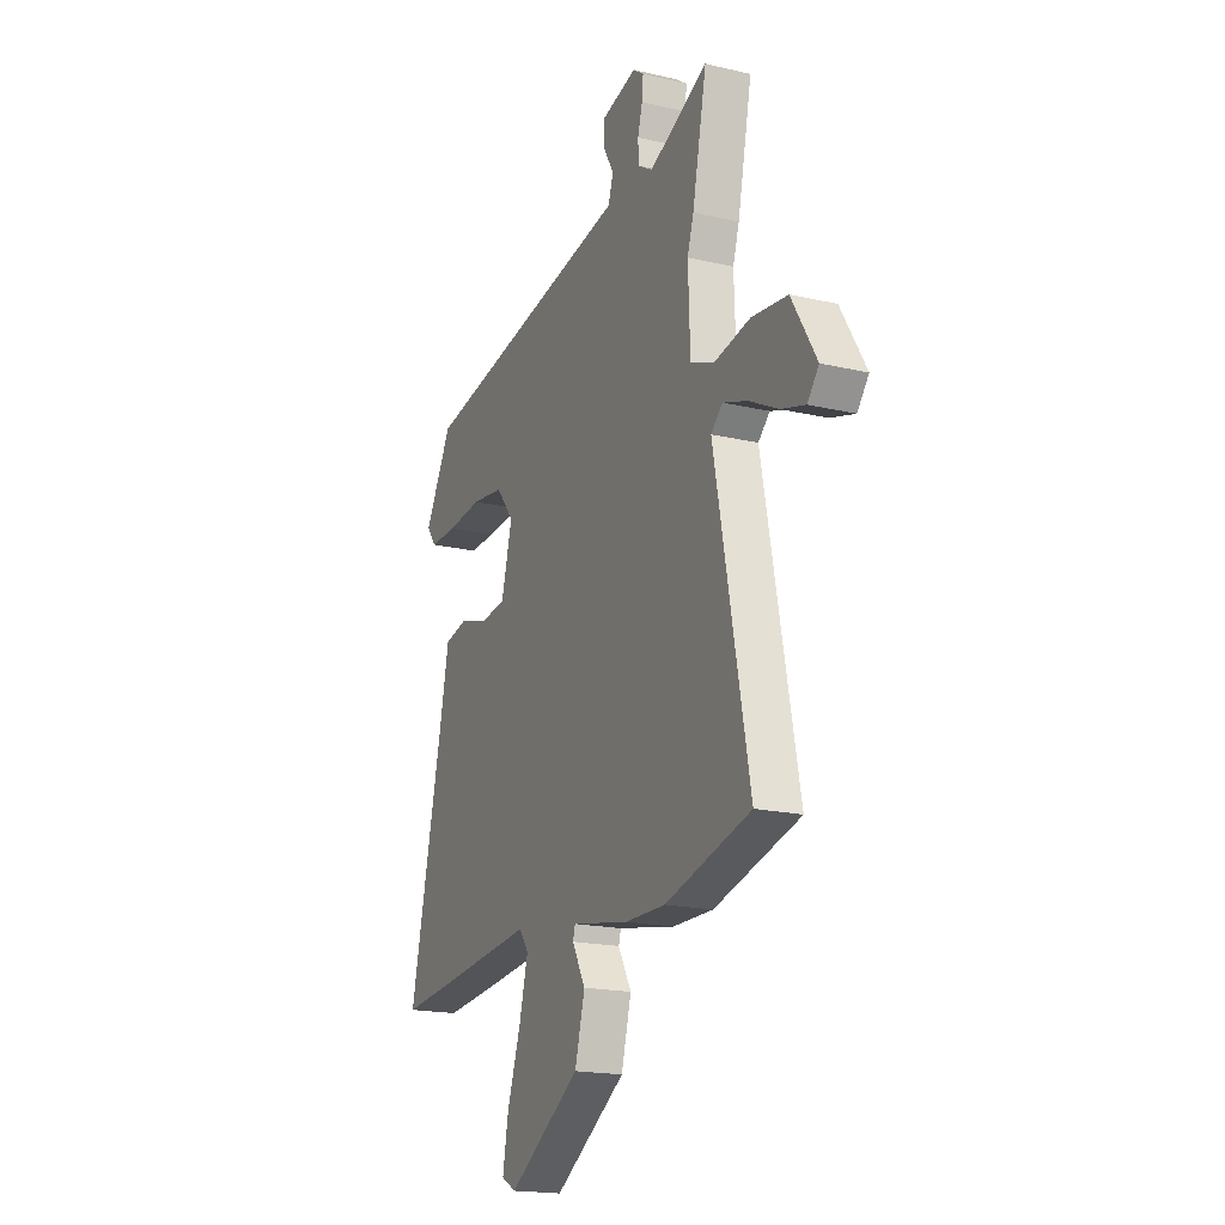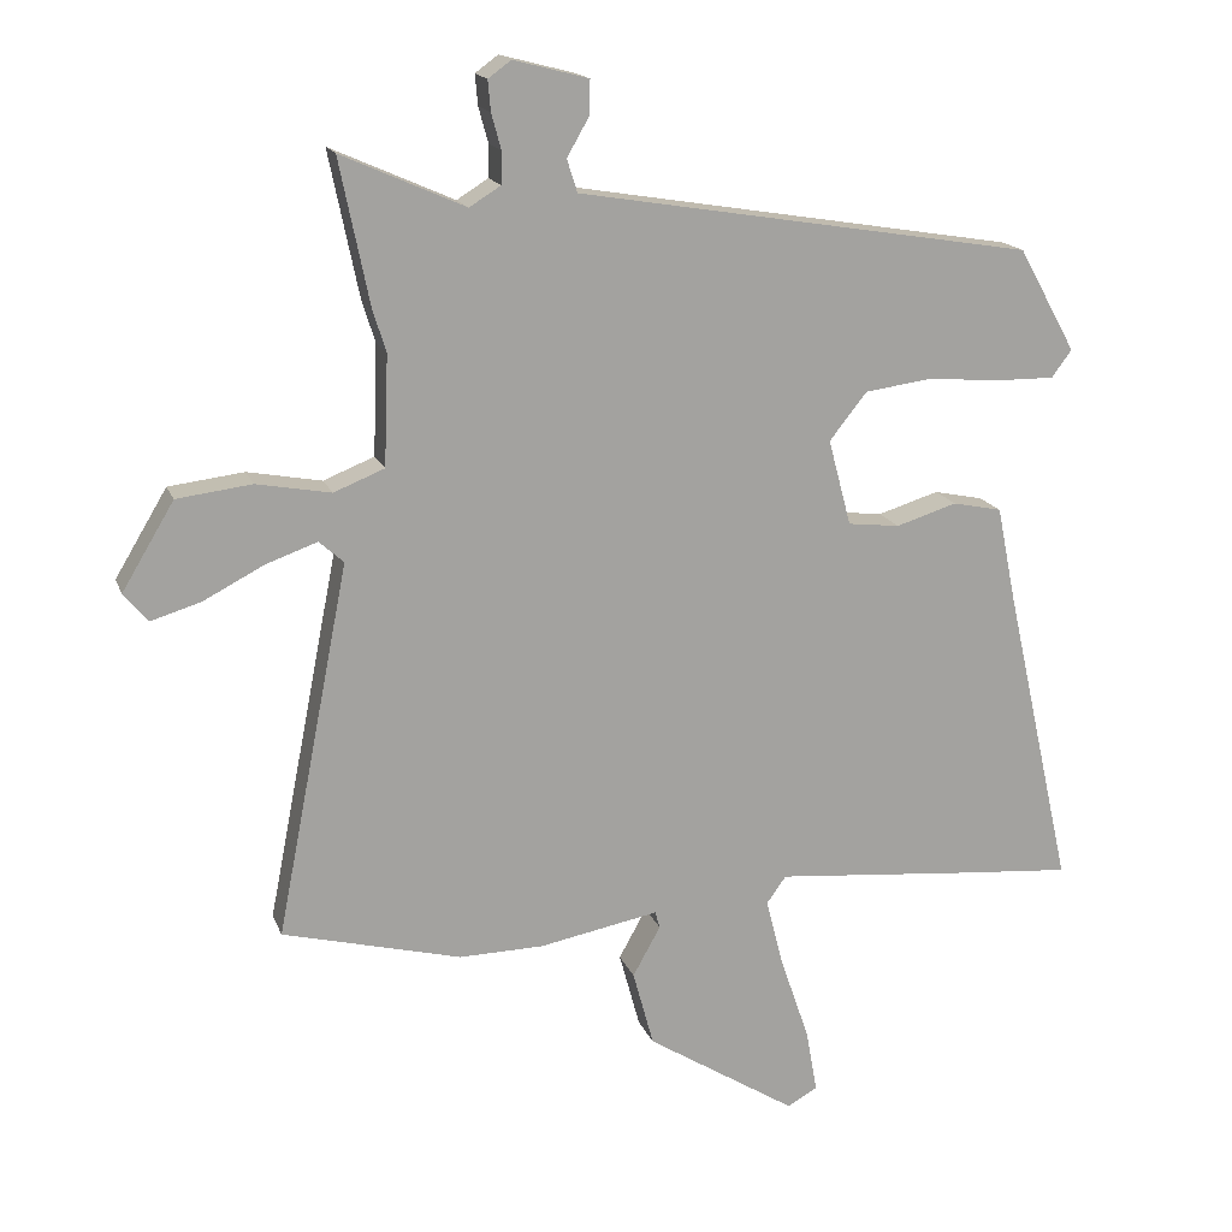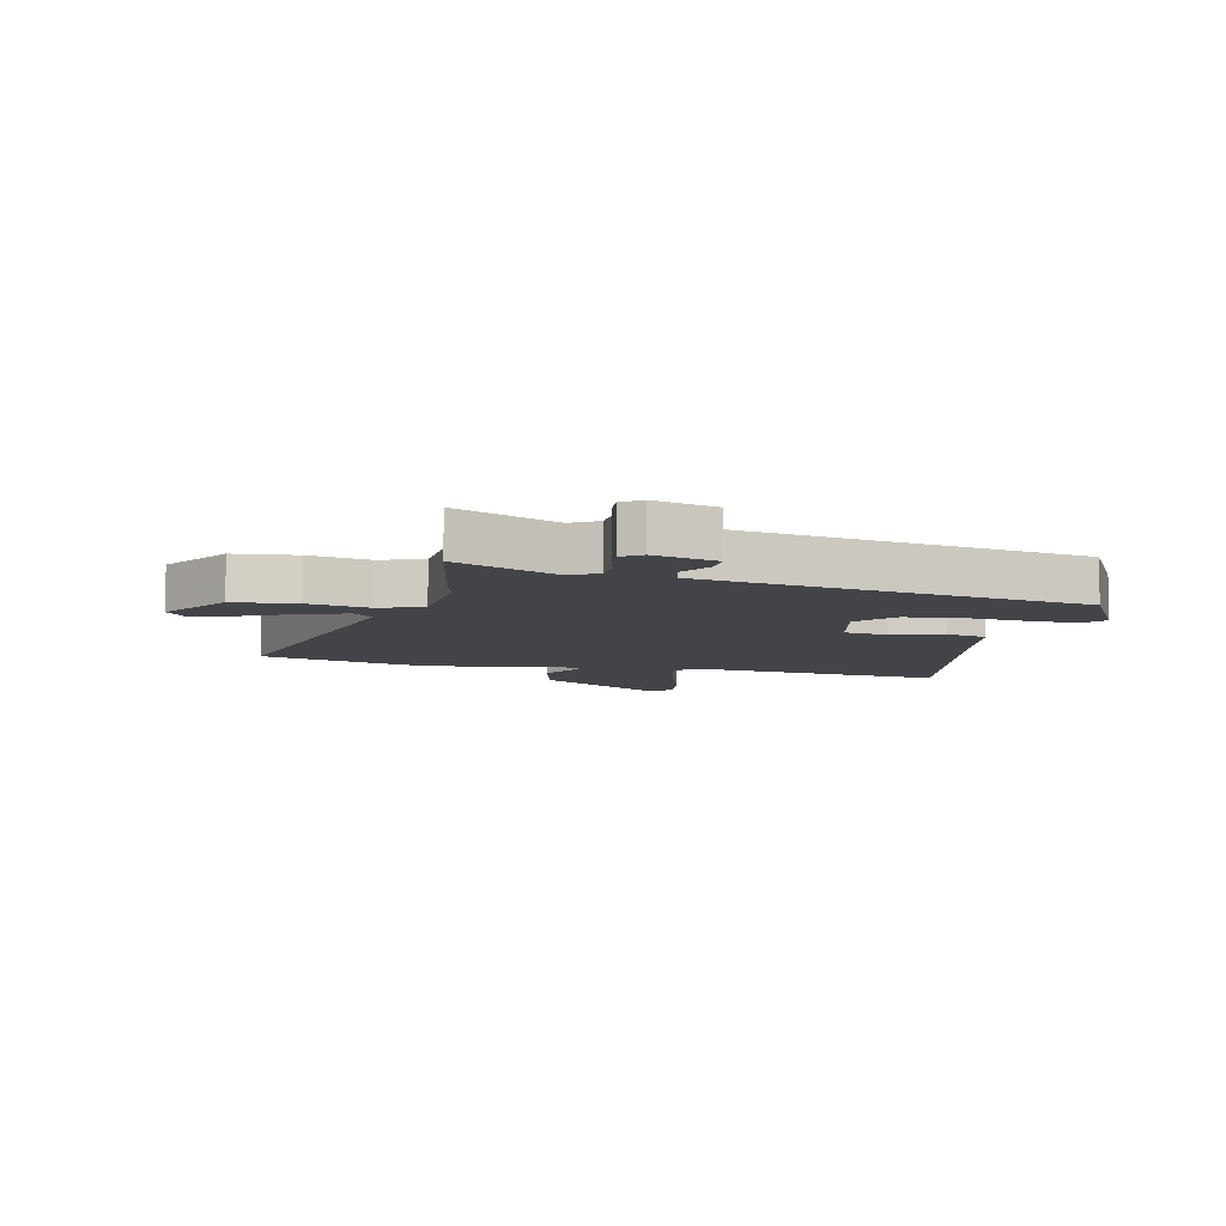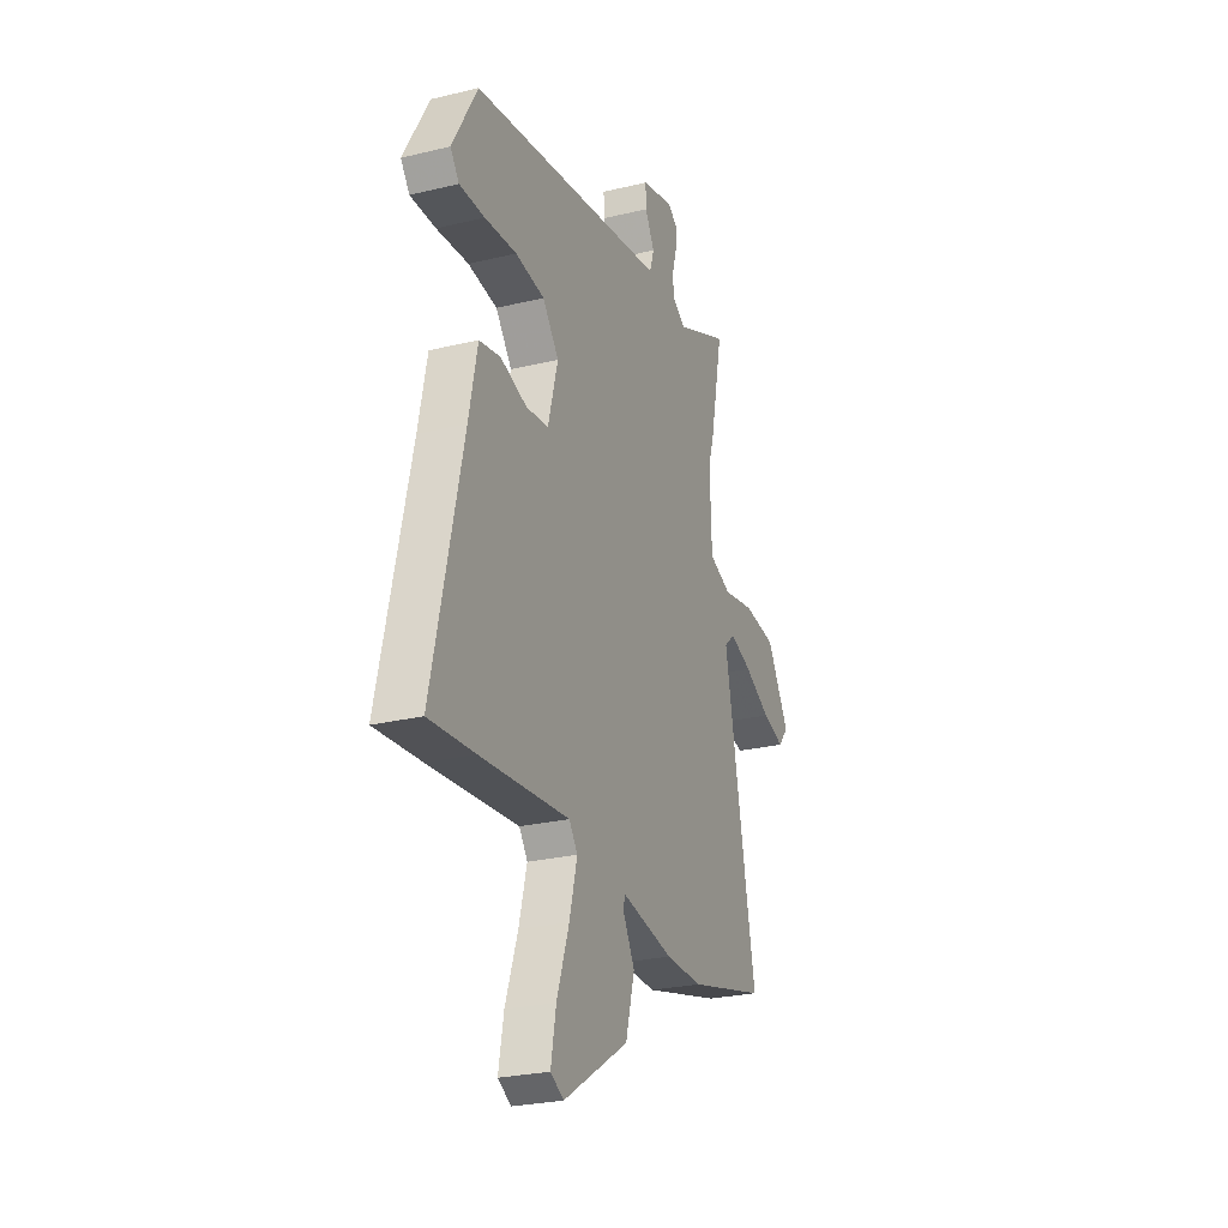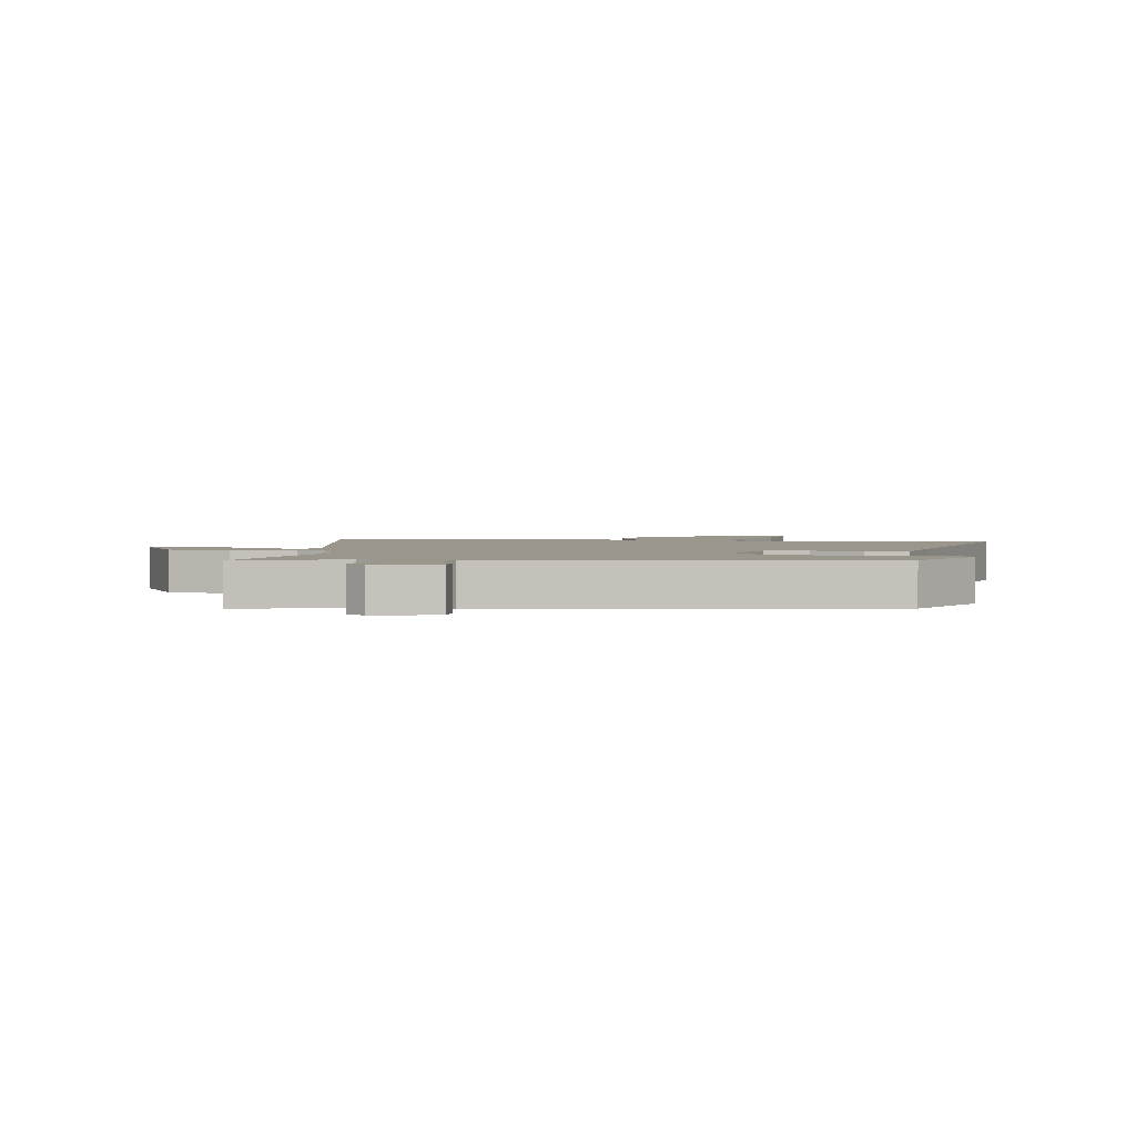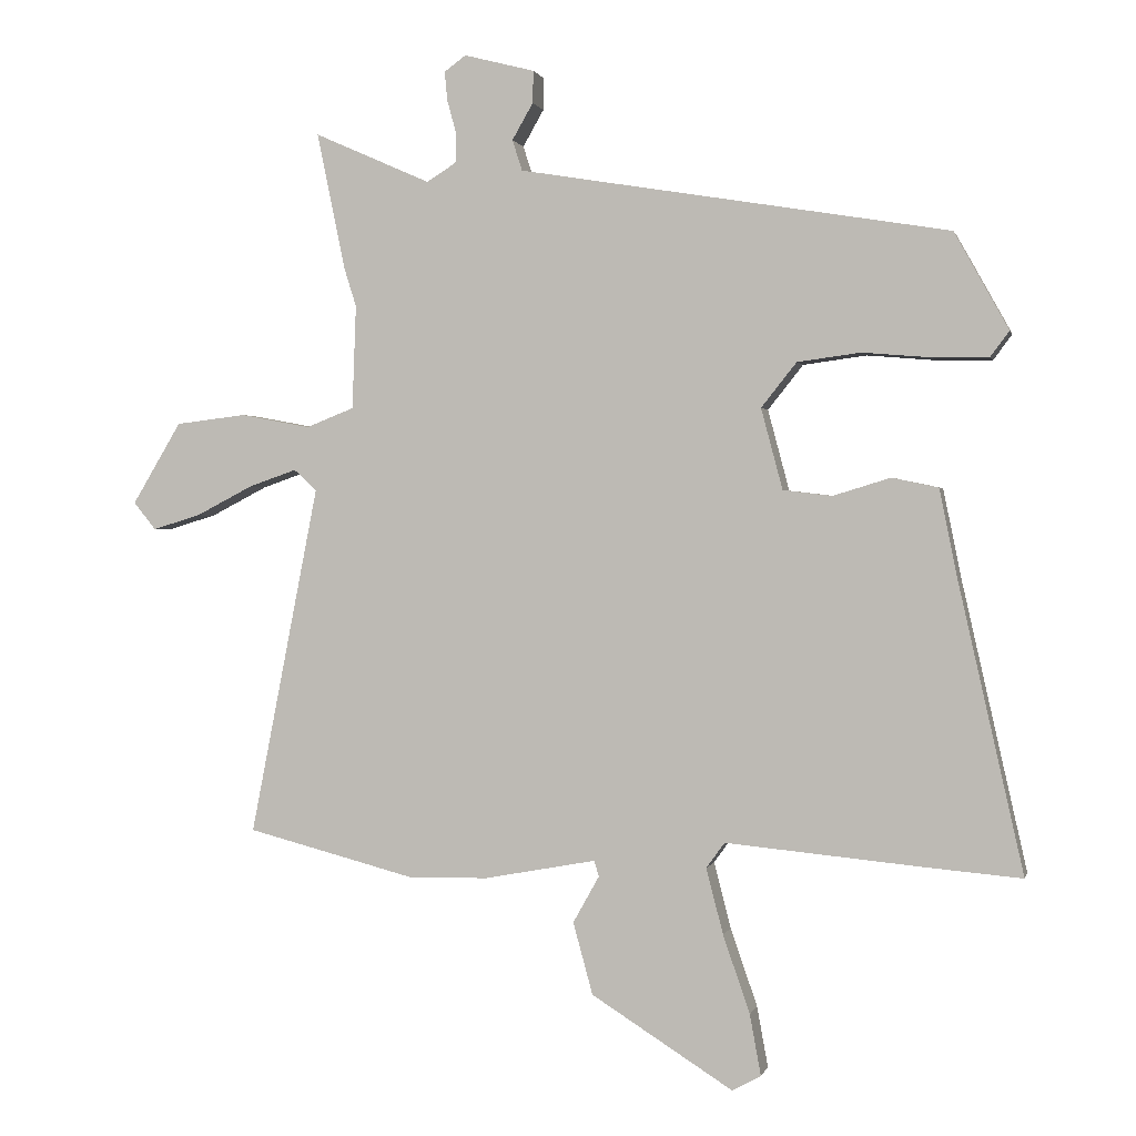
<metadata>
{"format":"obj","ext":"obj","renderer":"f3d","projection":"perspective","resolution":1024,"background":"white","views":[{"elev":-18.7,"azim":-114.1,"up":"+Z"},{"elev":16.8,"azim":-16.7,"up":"+Z"},{"elev":-7.7,"azim":-14.1,"up":"+Y"},{"elev":-26.0,"azim":111.0,"up":"+Z"},{"elev":2.3,"azim":9.2,"up":"+Y"},{"elev":0.9,"azim":13.0,"up":"+Z"}]}
</metadata>
<code>
v 0.568 0.07 -0.506
v 0.416 0.07 -0.493
v 0.119 0.07 -0.465
v 0.091 0.07 -0.504
v 0.117 0.07 -0.605
v 0.158 0.07 -0.724
v 0.175 0.07 -0.817
v 0.131 0.07 -0.841
v -0.086 0.07 -0.704
v -0.116 0.07 -0.594
v -0.076 0.07 -0.522
v -0.083 0.07 -0.498
v -0.255 0.07 -0.53
v -0.377 0.07 -0.532
v -0.635 0.07 -0.465
v -0.53 0.07 0.071
v -0.565 0.07 0.103
v -0.639 0.07 0.077
v -0.726 0.07 0.032
v -0.799 0.07 0.01
v -0.833 0.07 0.052
v -0.758 0.07 0.177
v -0.65 0.07 0.19
v -0.543 0.07 0.17
v -0.47 0.07 0.199
v -0.464 0.07 0.358
v -0.483 0.07 0.418
v -0.526 0.07 0.627
v -0.348 0.07 0.548
v -0.303 0.07 0.576
v -0.302 0.07 0.622
v -0.316 0.07 0.673
v -0.32 0.07 0.717
v -0.287 0.07 0.741
v -0.179 0.07 0.713
v -0.18 0.07 0.664
v -0.212 0.07 0.608
v -0.197 0.07 0.561
v -0.059 0.07 0.538
v 0.461 0.07 0.452
v 0.544 0.07 0.303
v 0.515 0.07 0.264
v 0.431 0.07 0.265
v 0.325 0.07 0.274
v 0.228 0.07 0.261
v 0.174 0.07 0.193
v 0.207 0.07 0.069
v 0.282 0.07 0.06
v 0.37 0.07 0.087
v 0.441 0.07 0.072
v 0.469 0.07 -0.066
v 0.568 0 -0.506
v 0.416 0 -0.493
v 0.119 0 -0.465
v 0.091 0 -0.504
v 0.117 0 -0.605
v 0.158 0 -0.724
v 0.175 0 -0.817
v 0.131 0 -0.841
v -0.086 0 -0.704
v -0.116 0 -0.594
v -0.076 0 -0.522
v -0.083 0 -0.498
v -0.255 0 -0.53
v -0.377 0 -0.532
v -0.635 0 -0.465
v -0.53 0 0.071
v -0.565 0 0.103
v -0.639 0 0.077
v -0.726 0 0.032
v -0.799 0 0.01
v -0.833 0 0.052
v -0.758 0 0.177
v -0.65 0 0.19
v -0.543 0 0.17
v -0.47 0 0.199
v -0.464 0 0.358
v -0.483 0 0.418
v -0.526 0 0.627
v -0.348 0 0.548
v -0.303 0 0.576
v -0.302 0 0.622
v -0.316 0 0.673
v -0.32 0 0.717
v -0.287 0 0.741
v -0.179 0 0.713
v -0.18 0 0.664
v -0.212 0 0.608
v -0.197 0 0.561
v -0.059 0 0.538
v 0.461 0 0.452
v 0.544 0 0.303
v 0.515 0 0.264
v 0.431 0 0.265
v 0.325 0 0.274
v 0.228 0 0.261
v 0.174 0 0.193
v 0.207 0 0.069
v 0.282 0 0.06
v 0.37 0 0.087
v 0.441 0 0.072
v 0.469 0 -0.066
f 48 49 50 51
f 47 48 51 1
f 41 42 43 44
f 39 40 41 44
f 38 39 44 45
f 34 35 36 37
f 34 37 38
f 31 32 33 34
f 30 31 34 38
f 29 30 38 45
f 26 27 28 29
f 25 26 29 45
f 21 22 23 24
f 18 19 20 21
f 17 18 21 24
f 16 17 24 25
f 12 13 14 15
f 12 15 16 25
f 8 9 10 11
f 8 11 12
f 5 6 7 8
f 4 5 8 12
f 3 4 12 25
f 47 1 2 3
f 46 47 3 25
f 25 45 46
f 102 101 100 99
f 52 102 99 98
f 95 94 93 92
f 95 92 91 90
f 96 95 90 89
f 88 87 86 85
f 89 88 85
f 85 84 83 82
f 89 85 82 81
f 96 89 81 80
f 80 79 78 77
f 96 80 77 76
f 75 74 73 72
f 72 71 70 69
f 75 72 69 68
f 76 75 68 67
f 66 65 64 63
f 76 67 66 63
f 62 61 60 59
f 63 62 59
f 59 58 57 56
f 63 59 56 55
f 76 63 55 54
f 54 53 52 98
f 76 54 98 97
f 97 96 76
f 1 52 53 2
f 2 53 54 3
f 3 54 55 4
f 4 55 56 5
f 5 56 57 6
f 6 57 58 7
f 7 58 59 8
f 8 59 60 9
f 9 60 61 10
f 10 61 62 11
f 11 62 63 12
f 12 63 64 13
f 13 64 65 14
f 14 65 66 15
f 15 66 67 16
f 16 67 68 17
f 17 68 69 18
f 18 69 70 19
f 19 70 71 20
f 20 71 72 21
f 21 72 73 22
f 22 73 74 23
f 23 74 75 24
f 24 75 76 25
f 25 76 77 26
f 26 77 78 27
f 27 78 79 28
f 28 79 80 29
f 29 80 81 30
f 30 81 82 31
f 31 82 83 32
f 32 83 84 33
f 33 84 85 34
f 34 85 86 35
f 35 86 87 36
f 36 87 88 37
f 37 88 89 38
f 38 89 90 39
f 39 90 91 40
f 40 91 92 41
f 41 92 93 42
f 42 93 94 43
f 43 94 95 44
f 44 95 96 45
f 45 96 97 46
f 46 97 98 47
f 47 98 99 48
f 48 99 100 49
f 49 100 101 50
f 50 101 102 51
f 51 102 52 1

</code>
